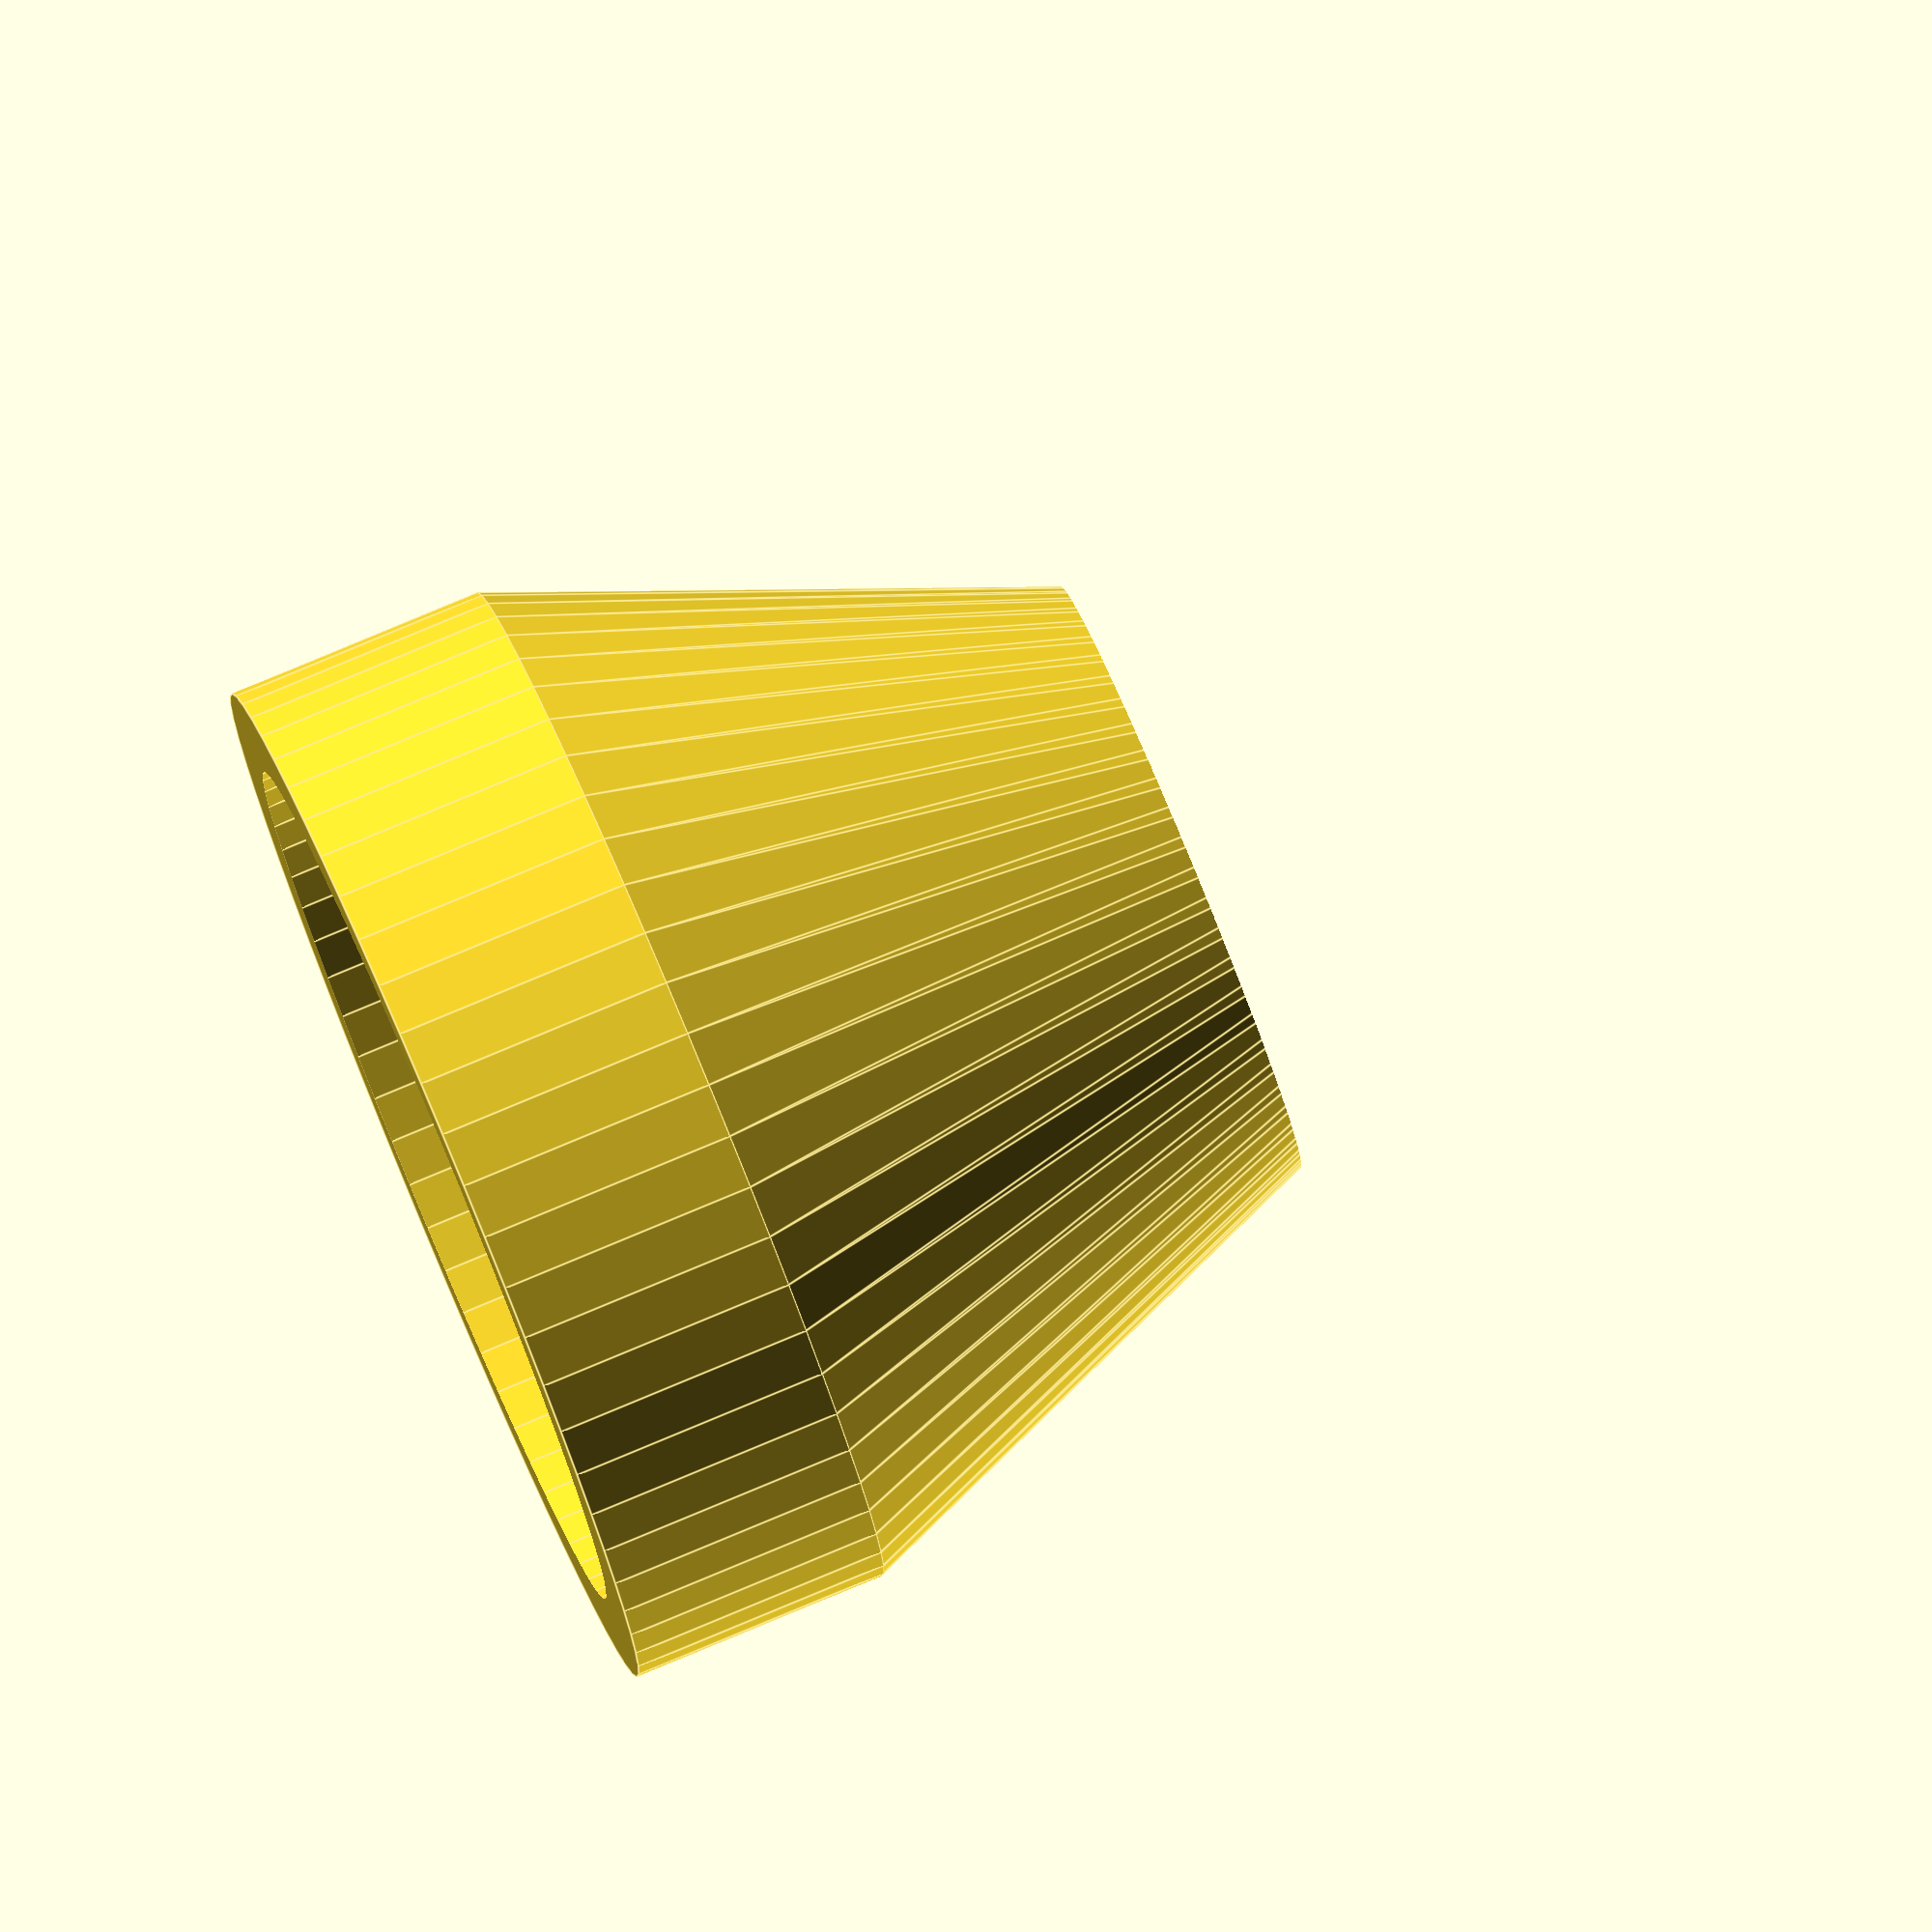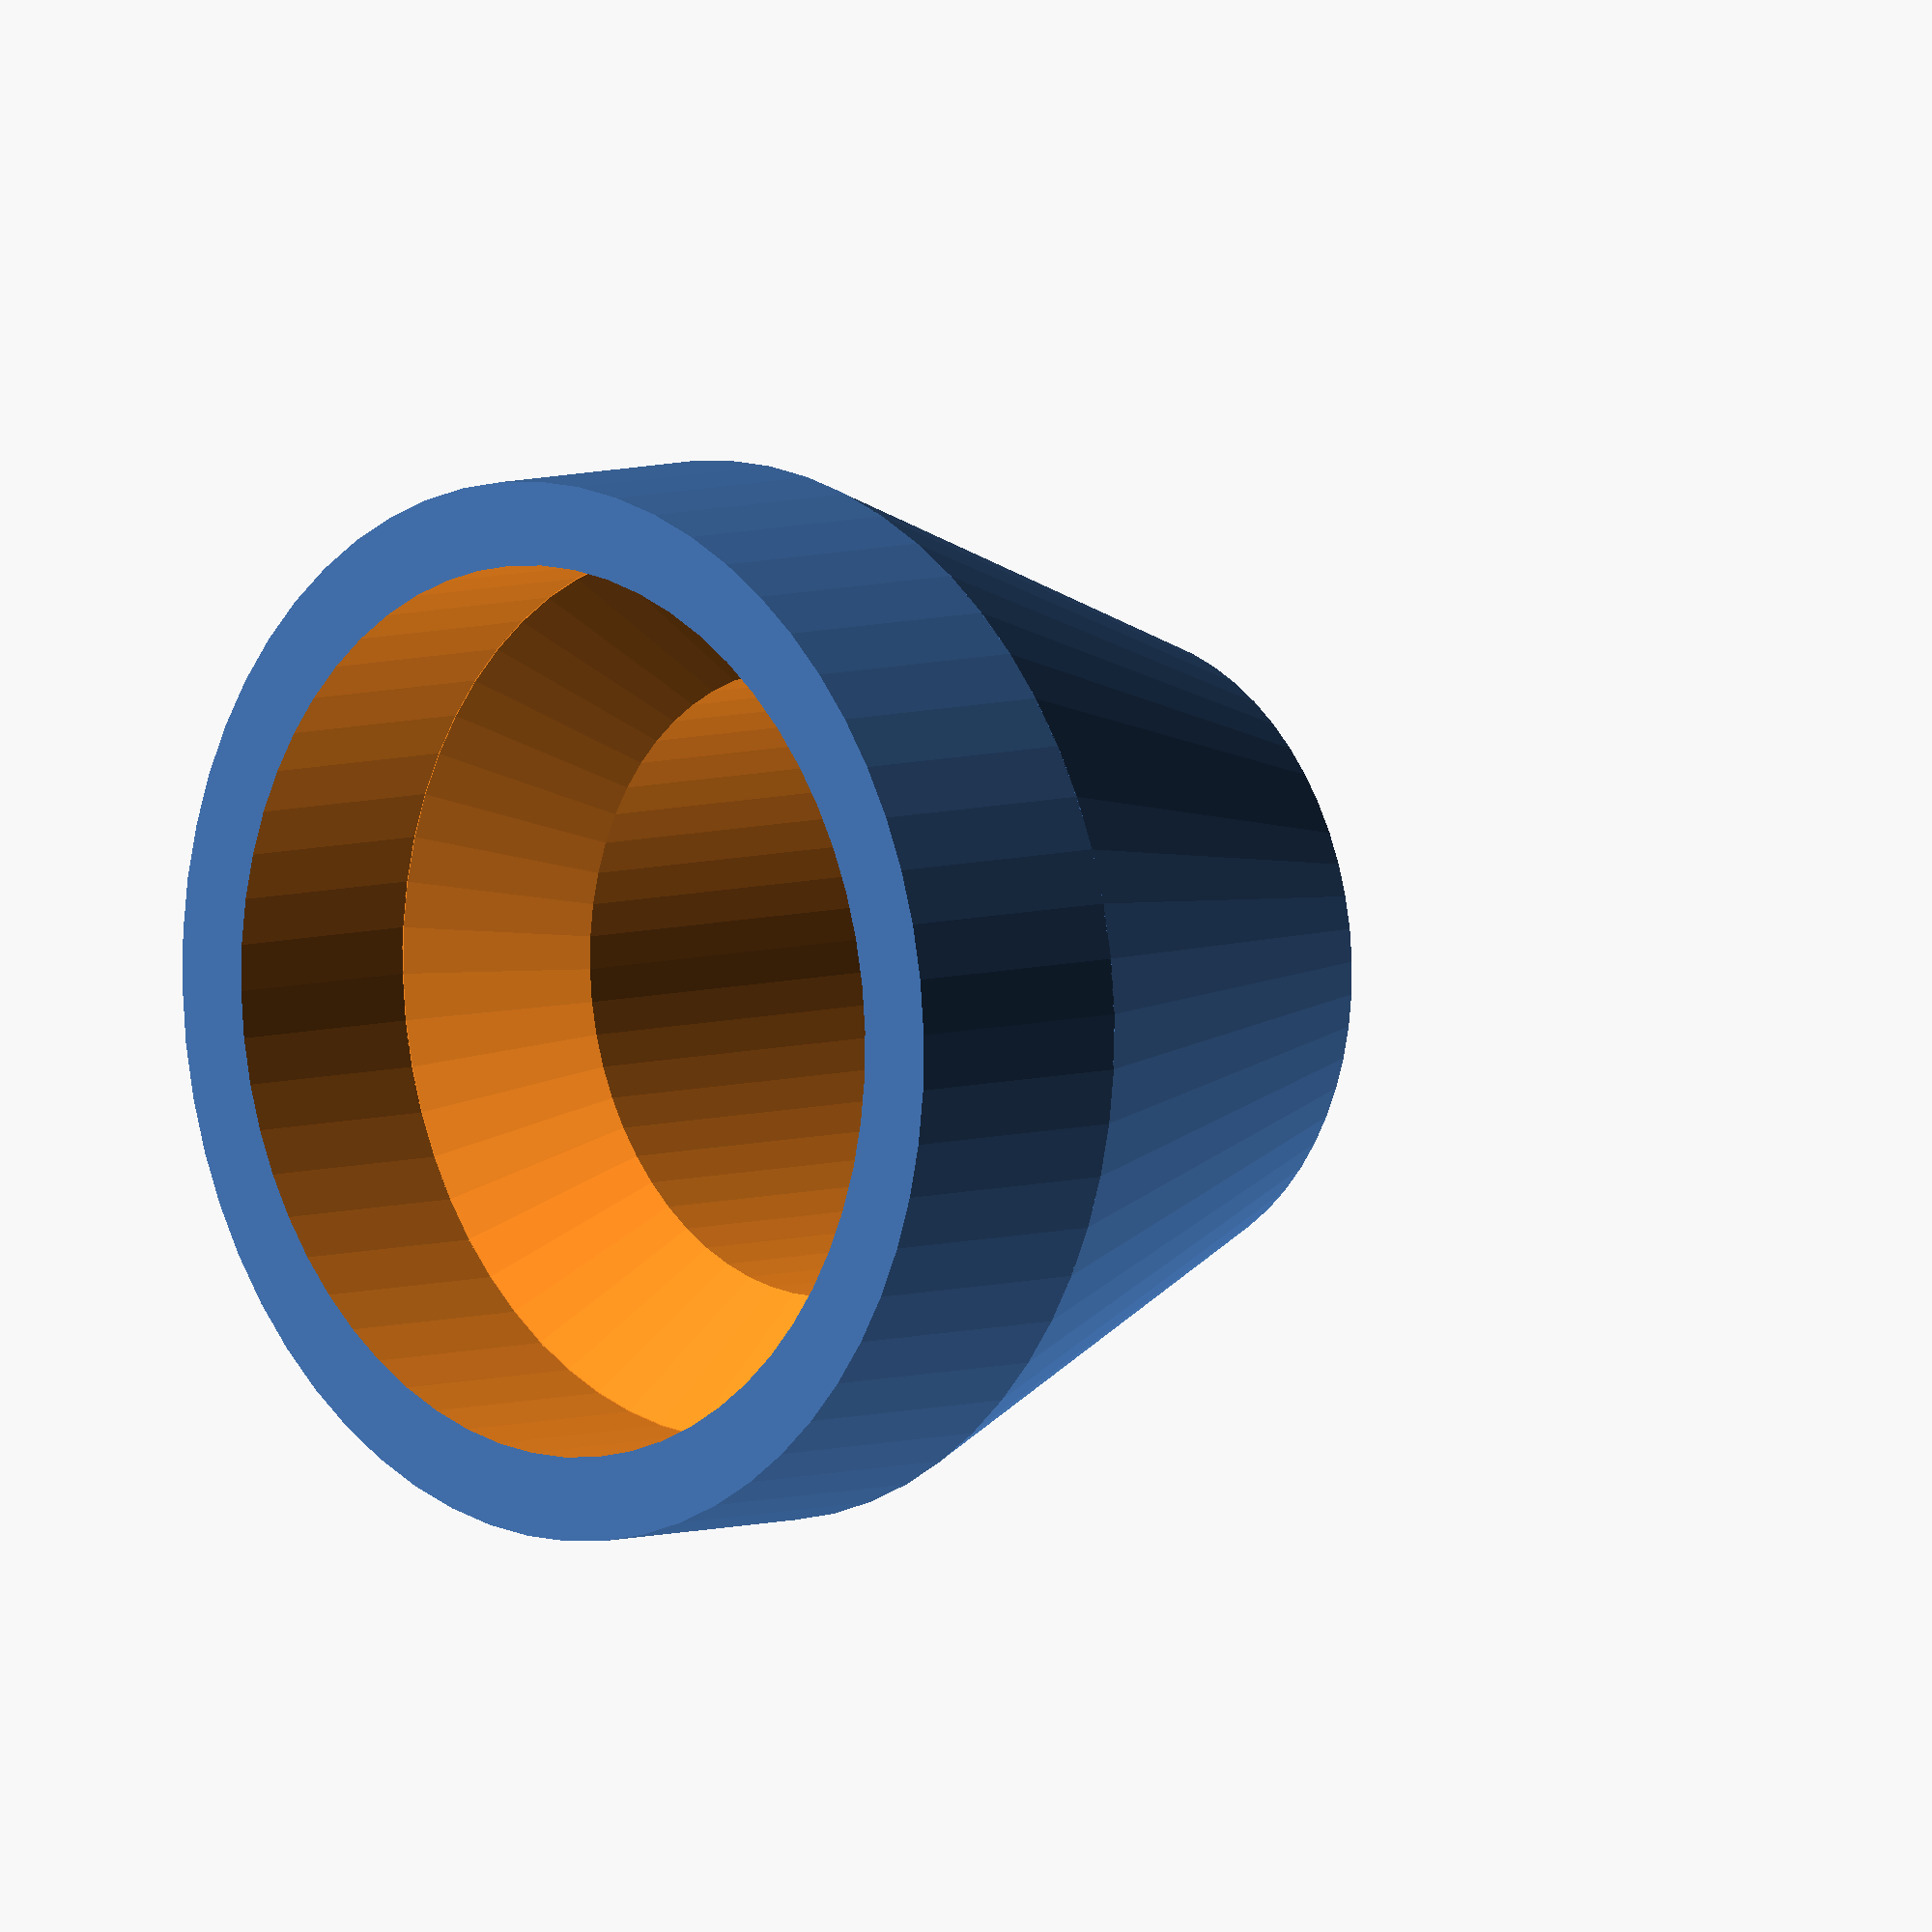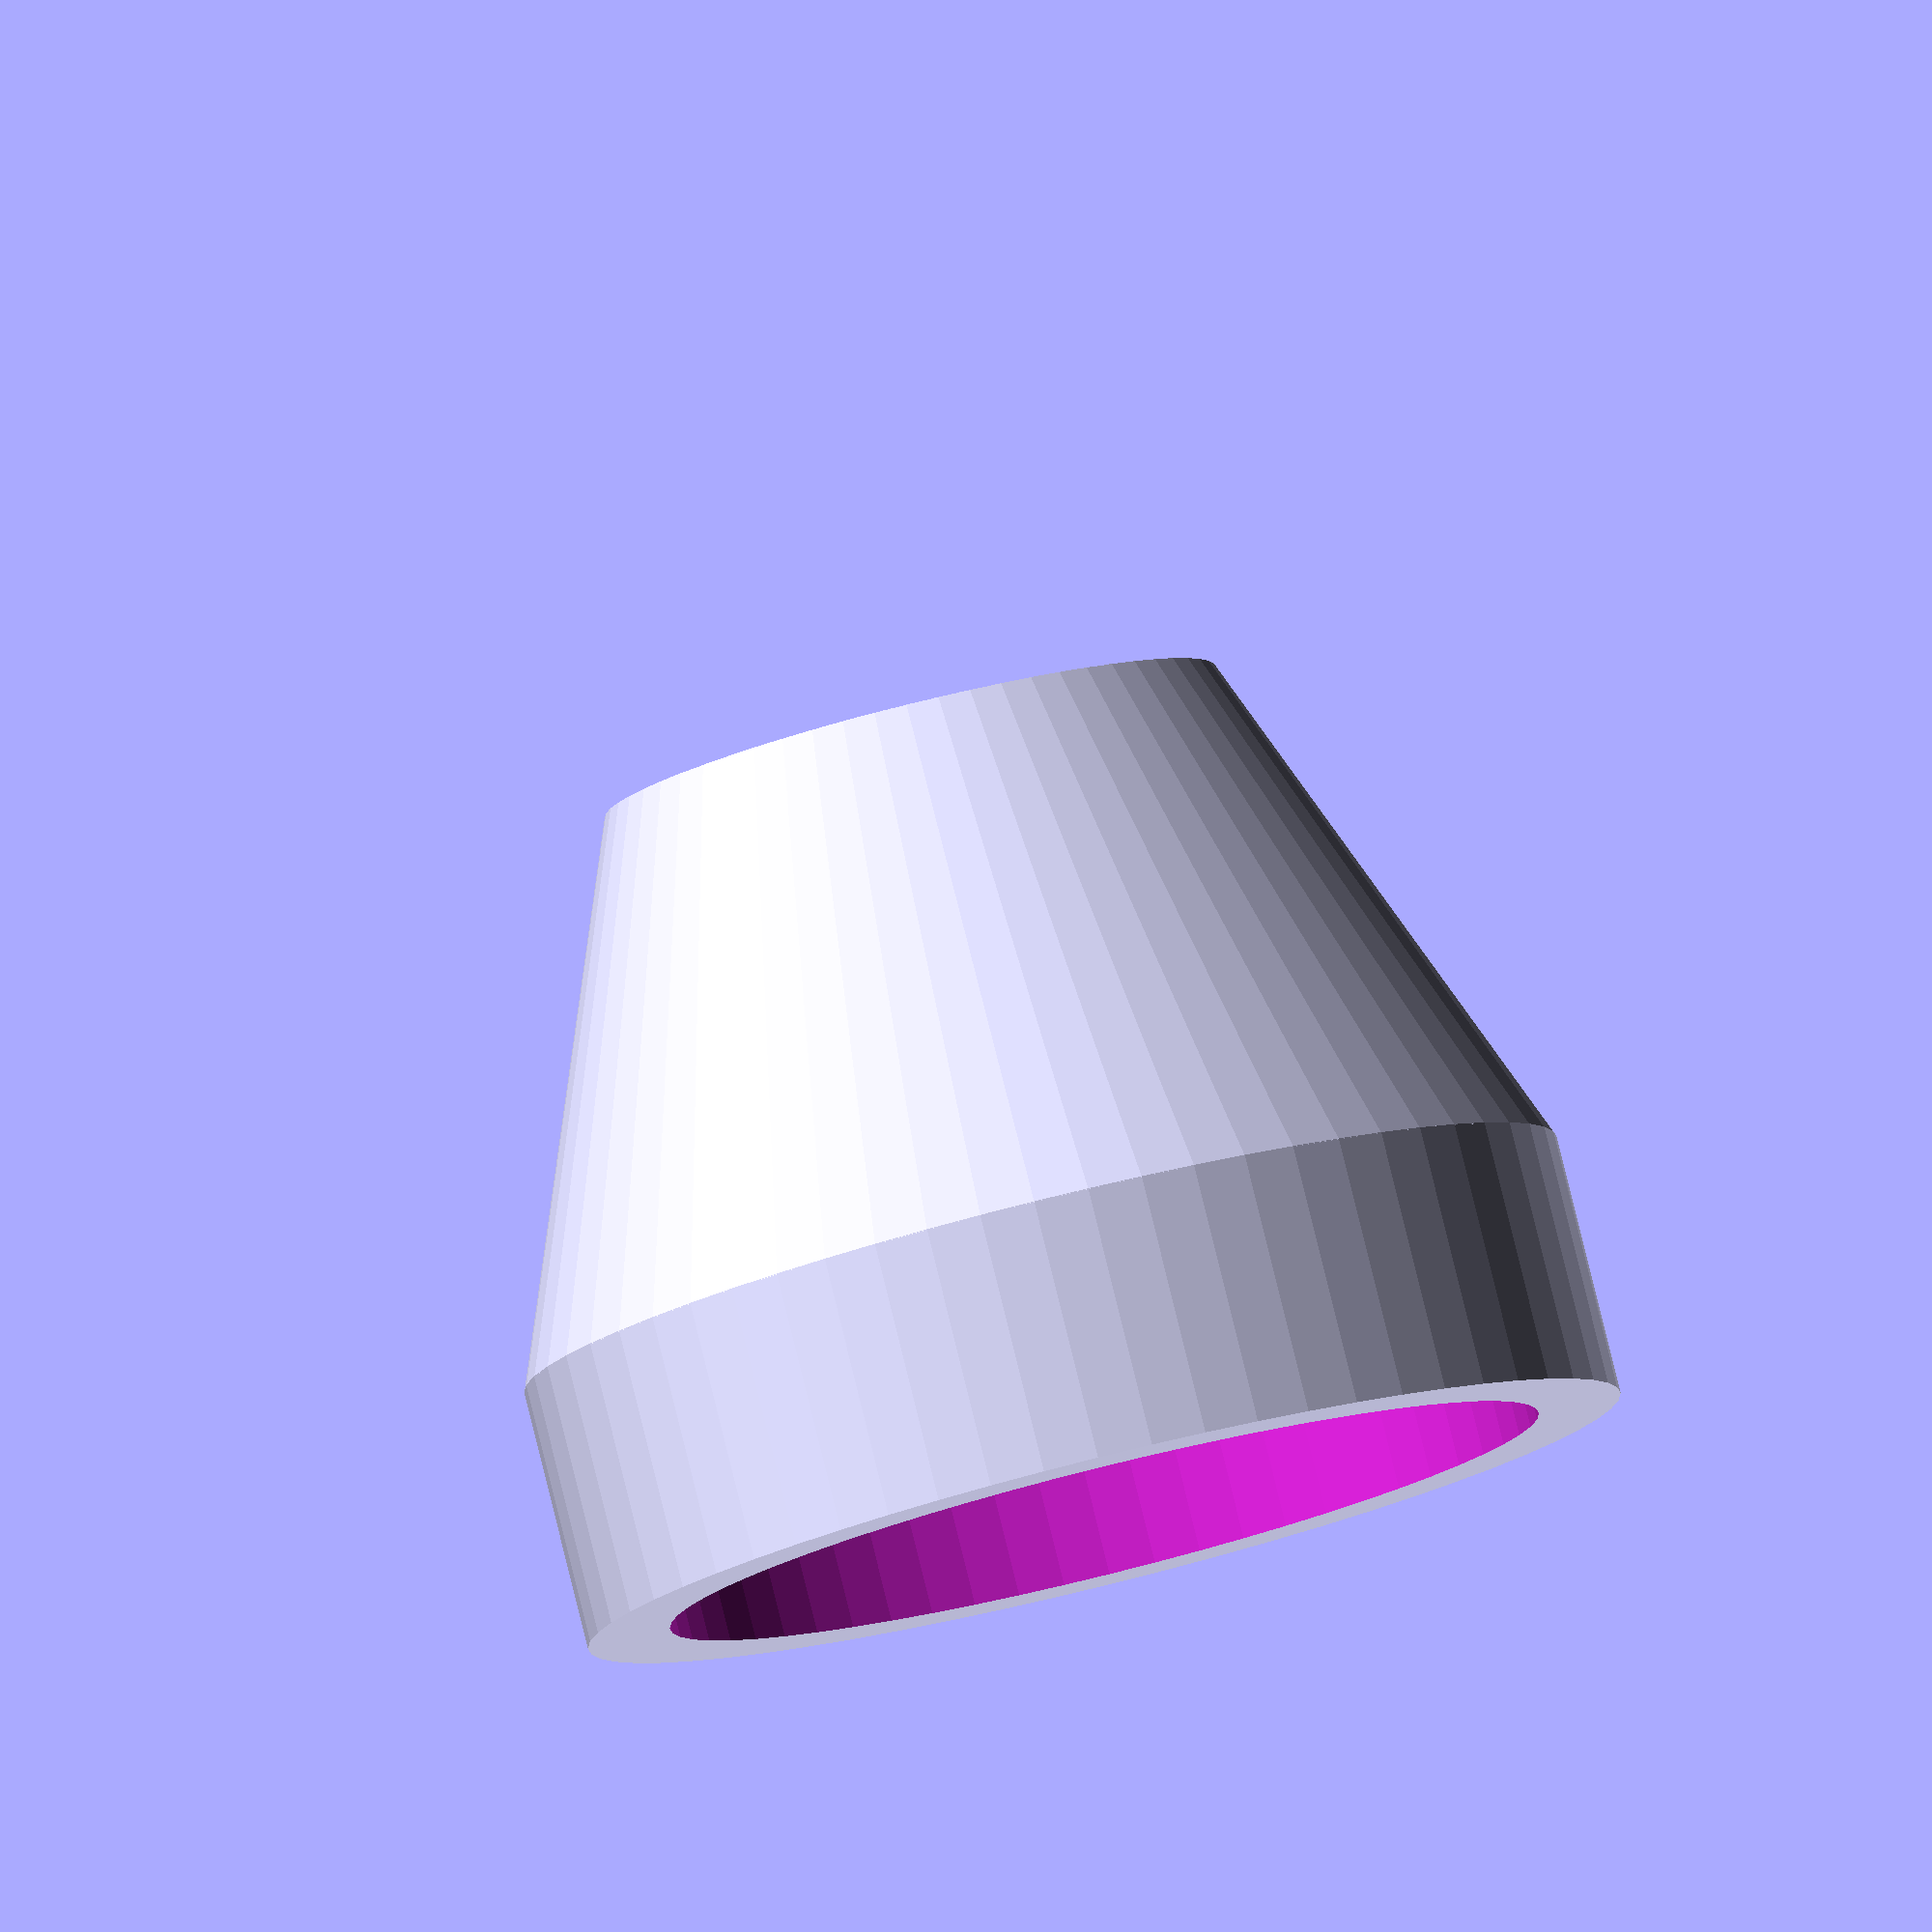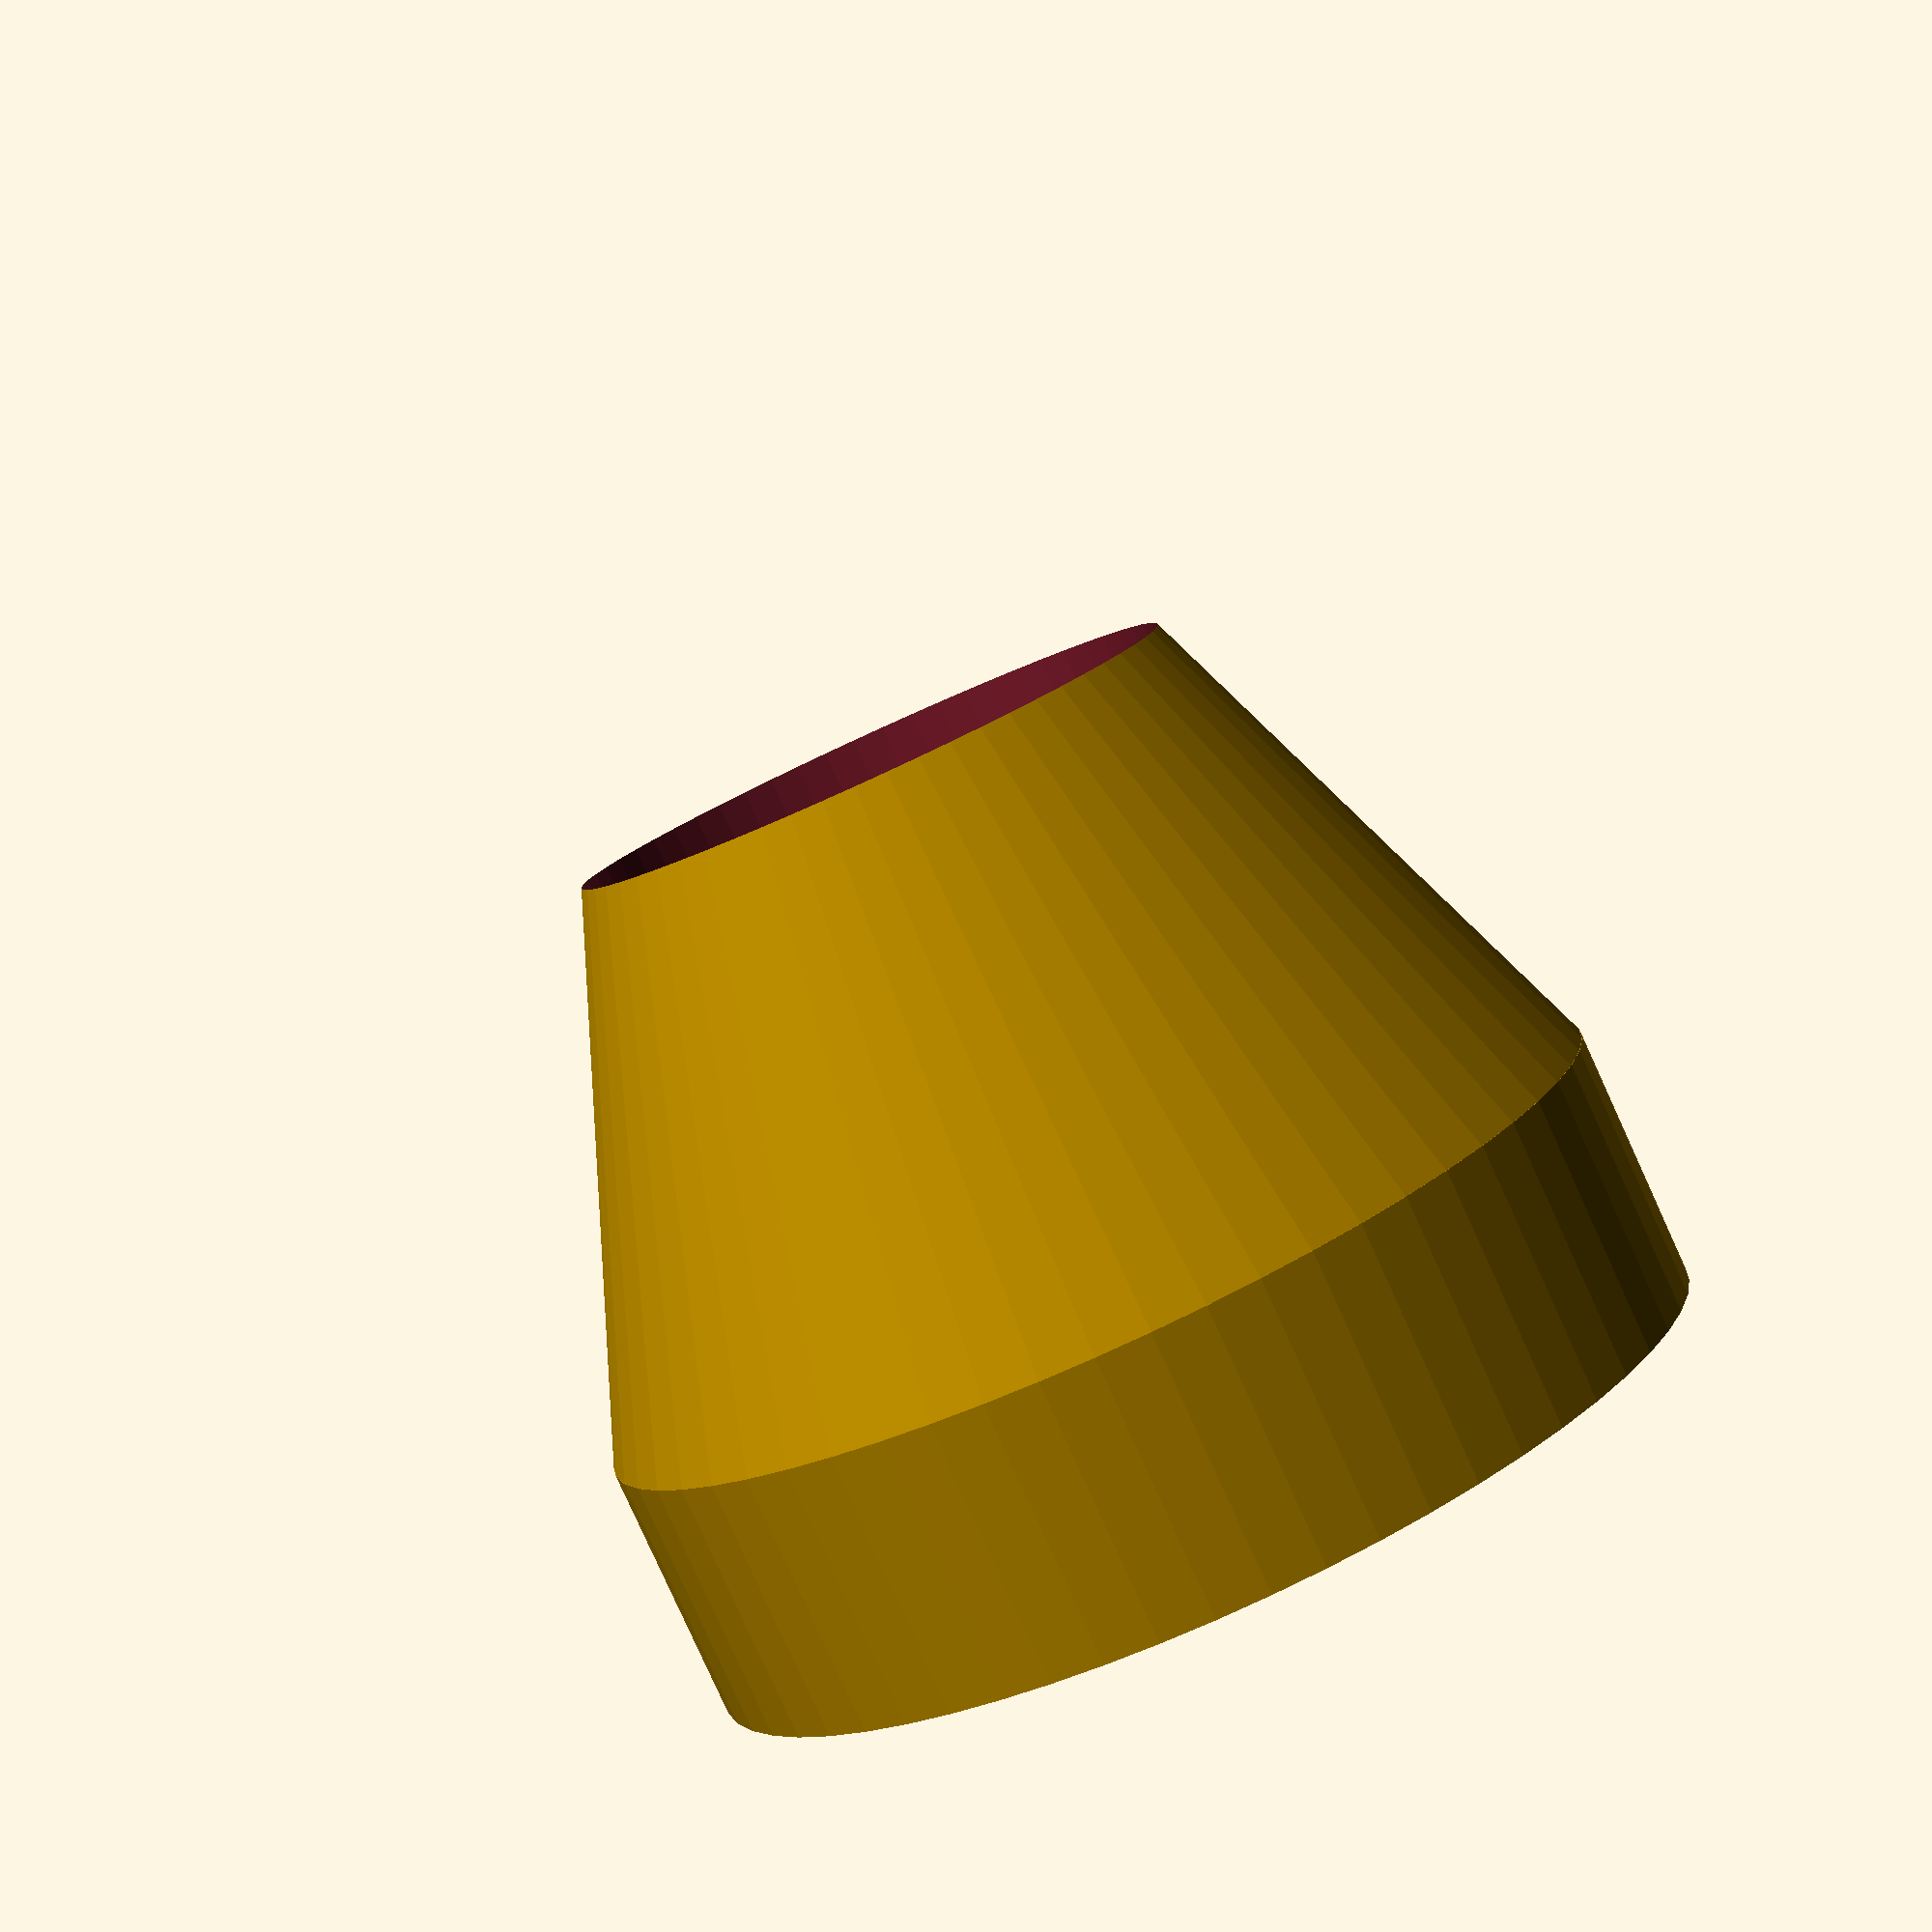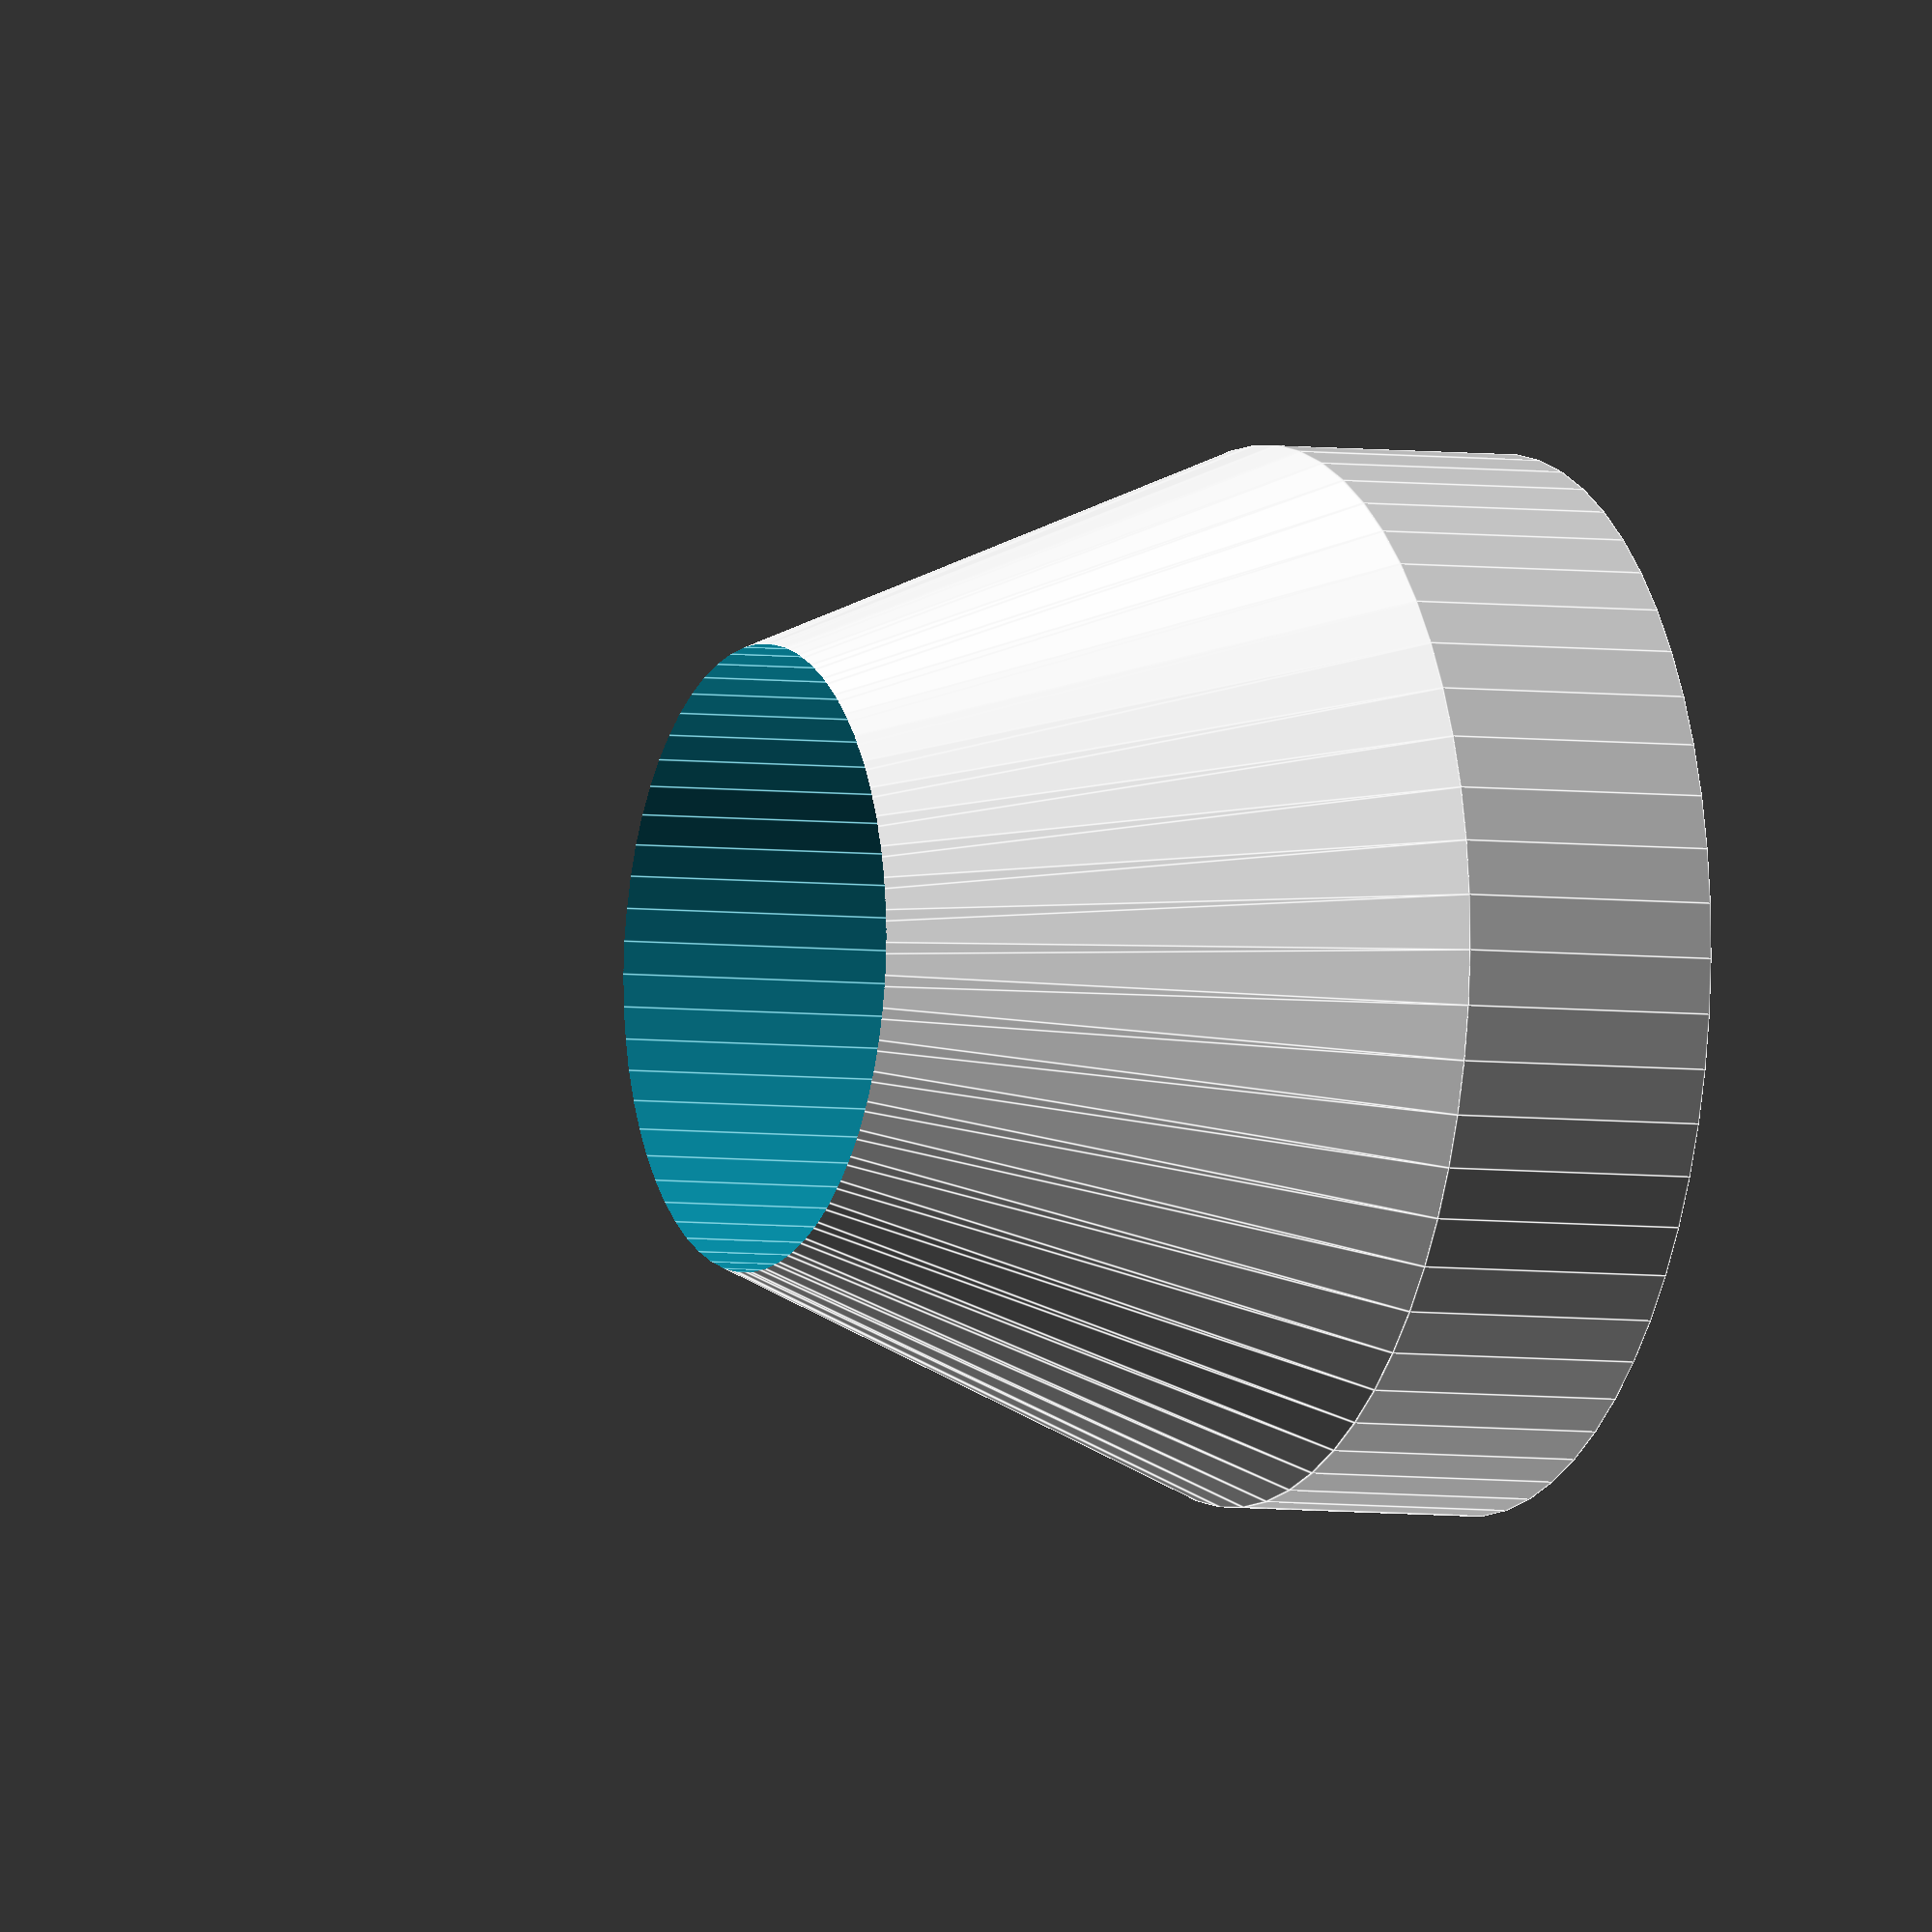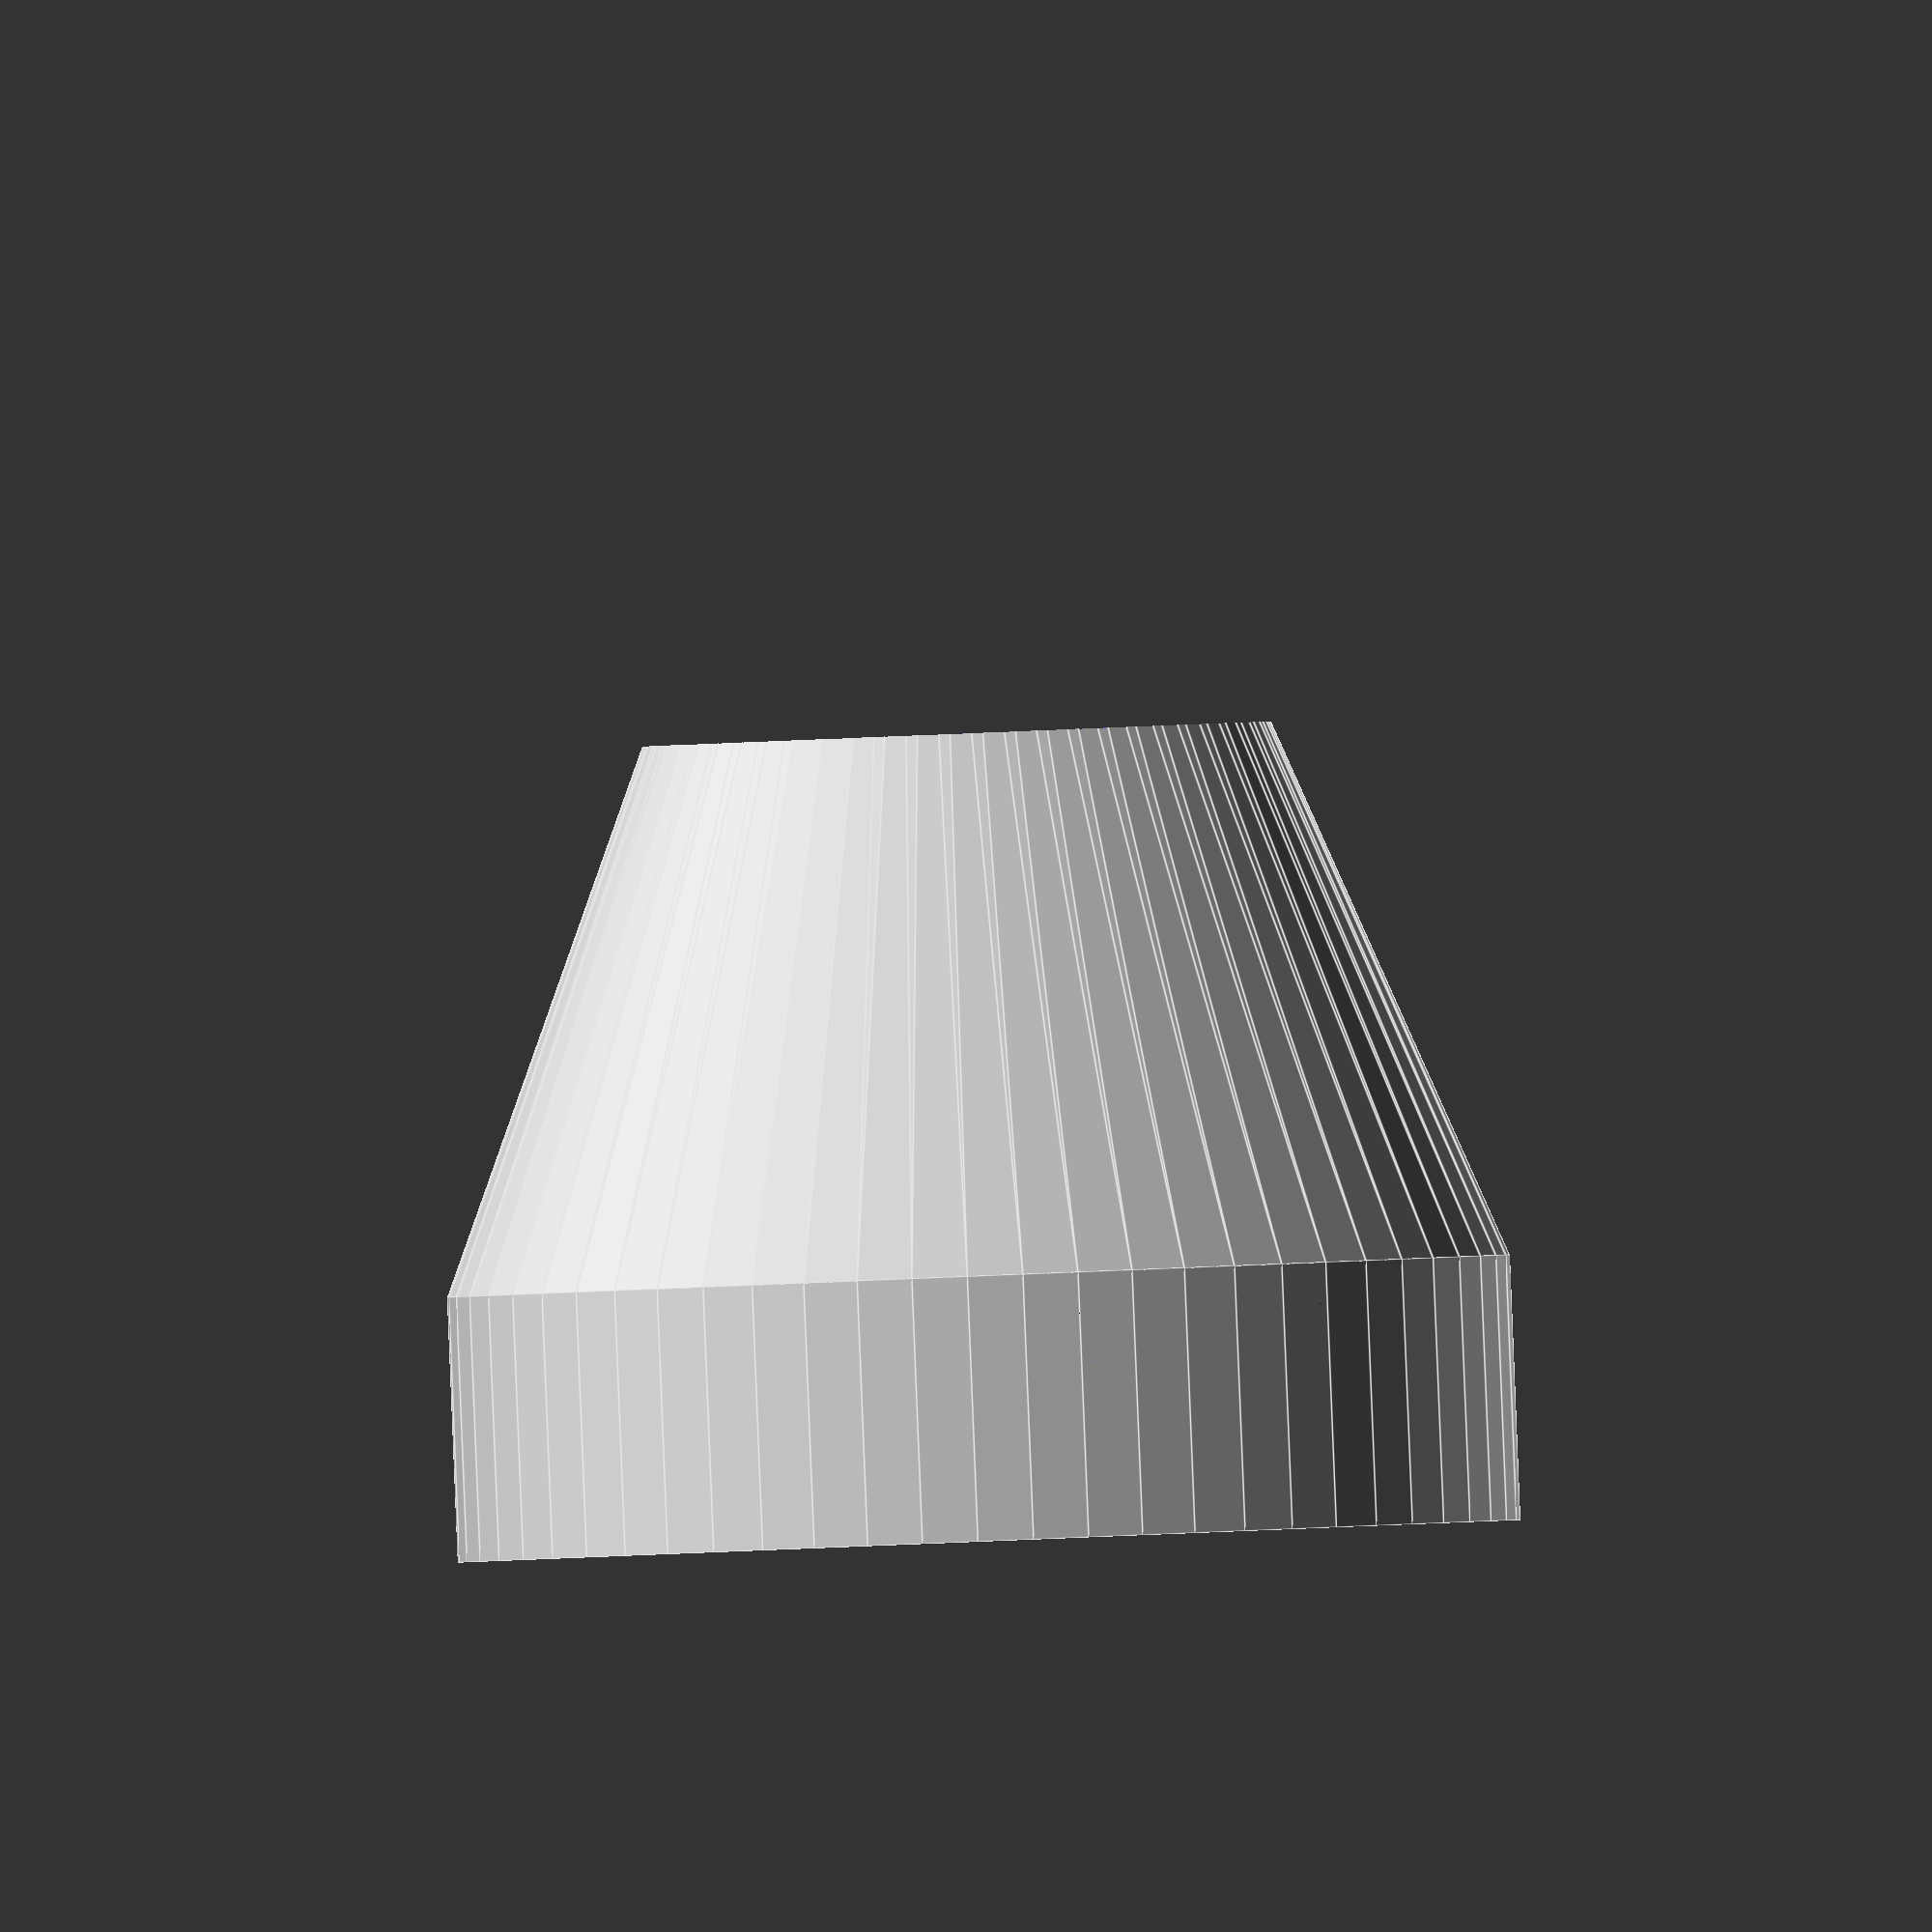
<openscad>
mm=1;
eps=0.01;
$fn=60;

module magnet(th) {
    cylinder(r = 5*mm+th, h = 2.5*mm+th);
    translate([0,0,2.5*mm+th-eps])
    cylinder(r1=5*mm+th,r2=0,h=5*mm+th);
}

module shaft(th, height) {
    cylinder(r=3.5*mm+th, height);
}

module part(th, height) {
    magnet(th);
    translate([0,0,2*mm])
    shaft(th,height);
}

module shell(){
    cylinder(r=6*mm,h=3*mm);
    translate([0,0,3*mm-eps])
    cylinder(r1=6*mm, r2=2*mm, h=10*mm);  
}

difference(){
    shell();
    translate([0,0,-eps])
    part(0.05,100*mm);
    
}
</openscad>
<views>
elev=277.6 azim=105.7 roll=247.4 proj=o view=edges
elev=173.5 azim=116.1 roll=314.2 proj=o view=solid
elev=277.0 azim=318.7 roll=166.1 proj=o view=solid
elev=82.8 azim=205.5 roll=24.5 proj=p view=wireframe
elev=184.6 azim=241.3 roll=114.7 proj=o view=edges
elev=90.0 azim=61.2 roll=2.3 proj=o view=edges
</views>
